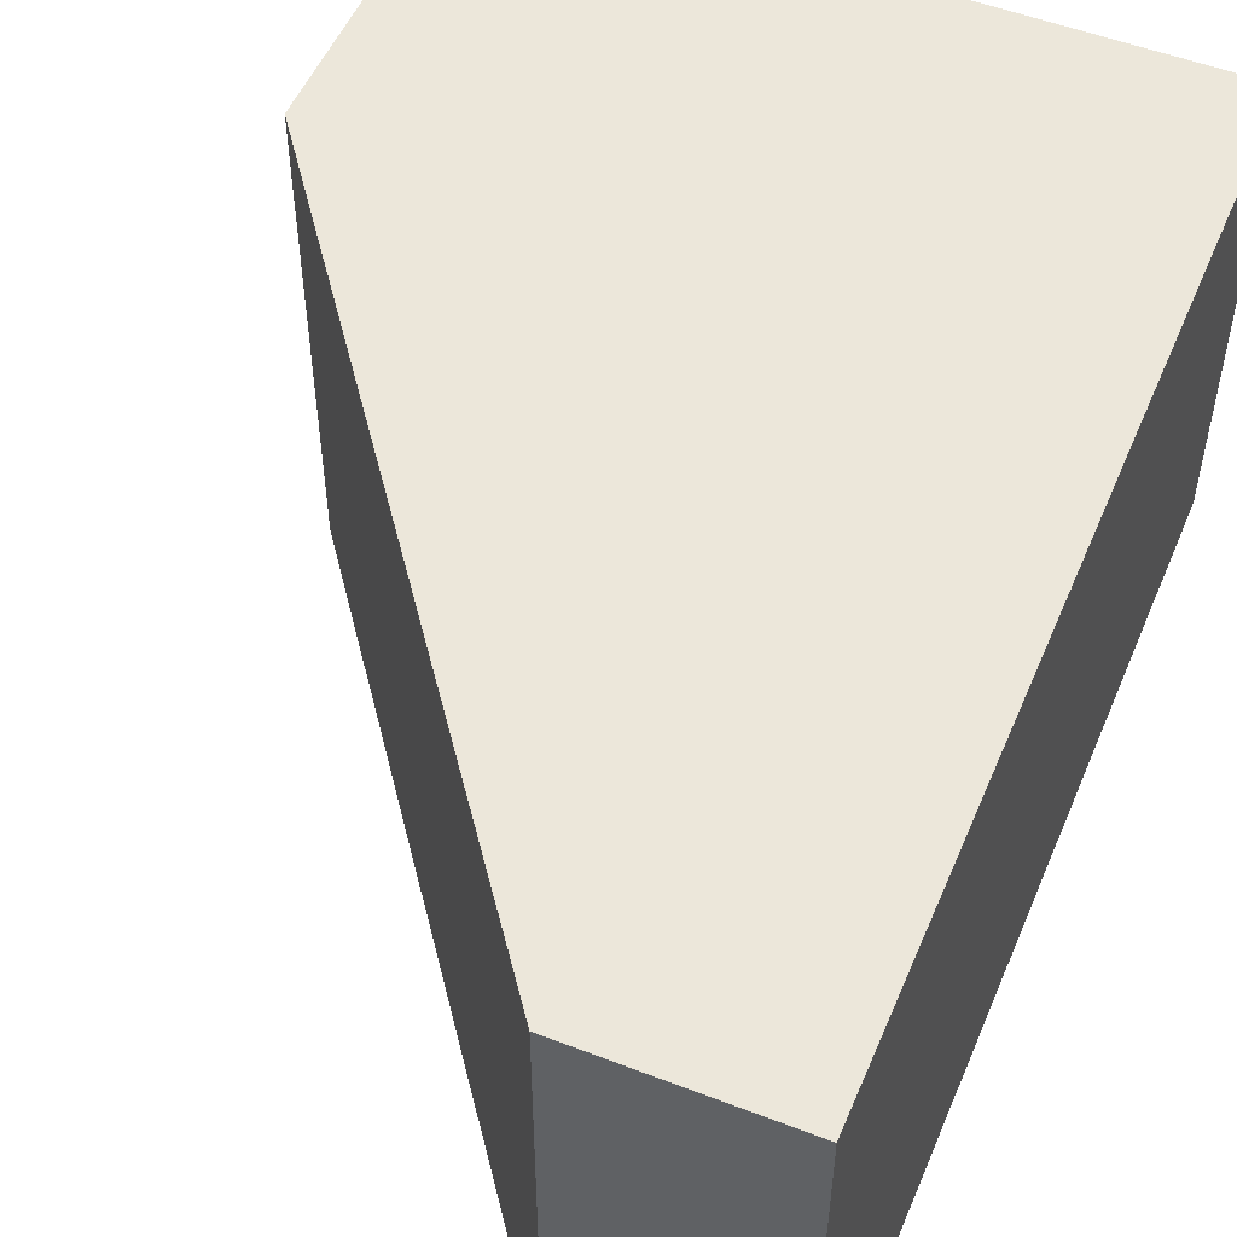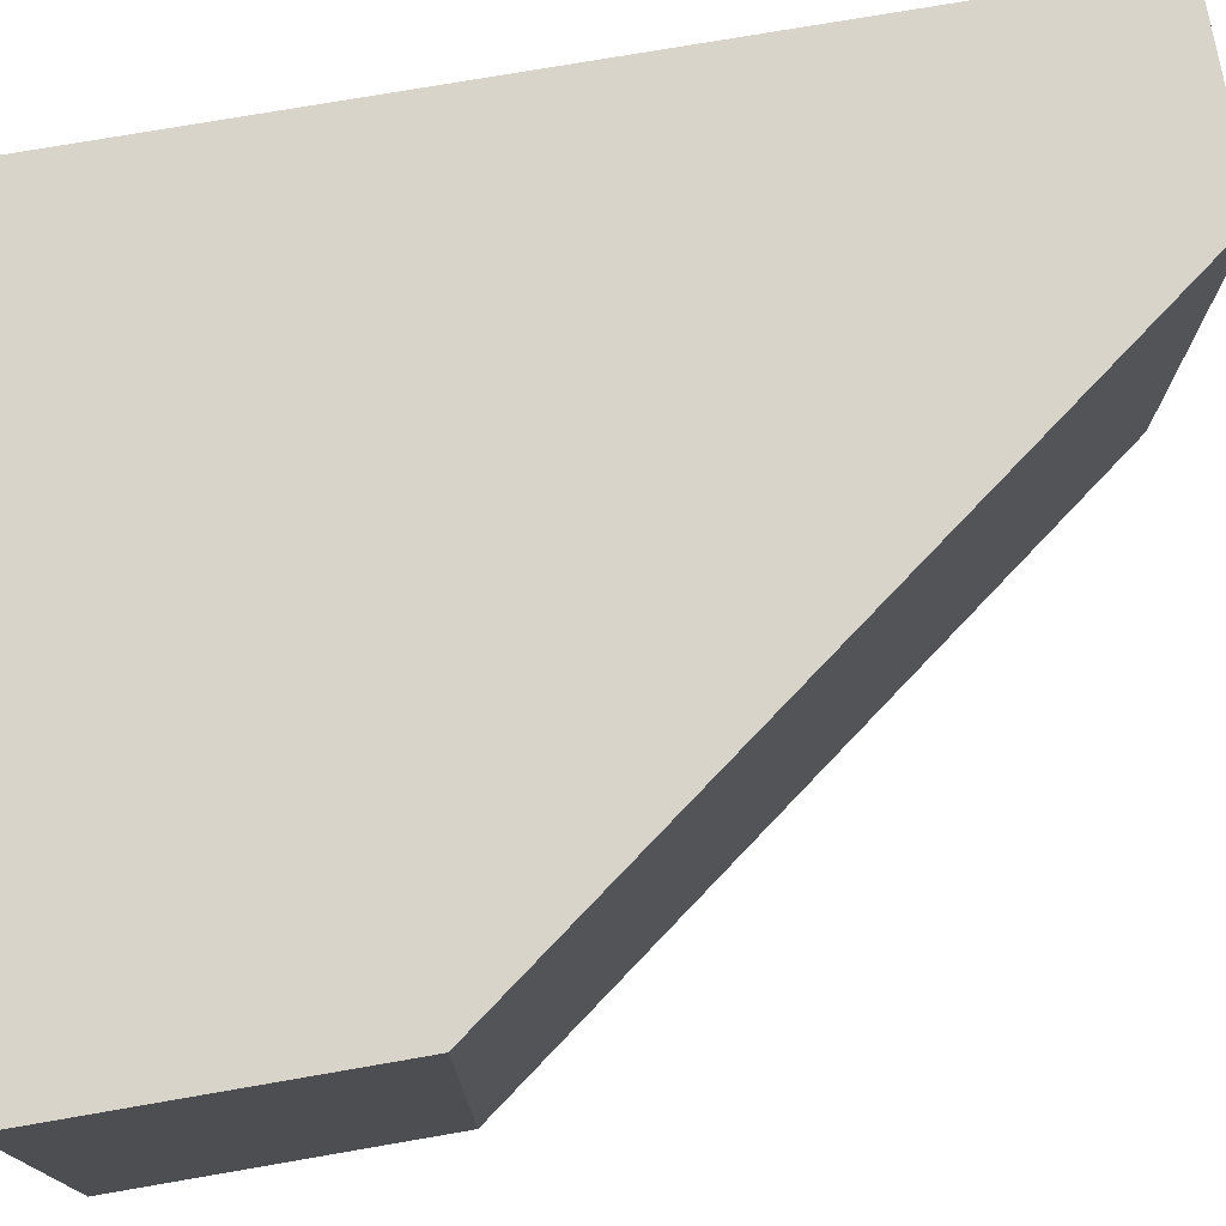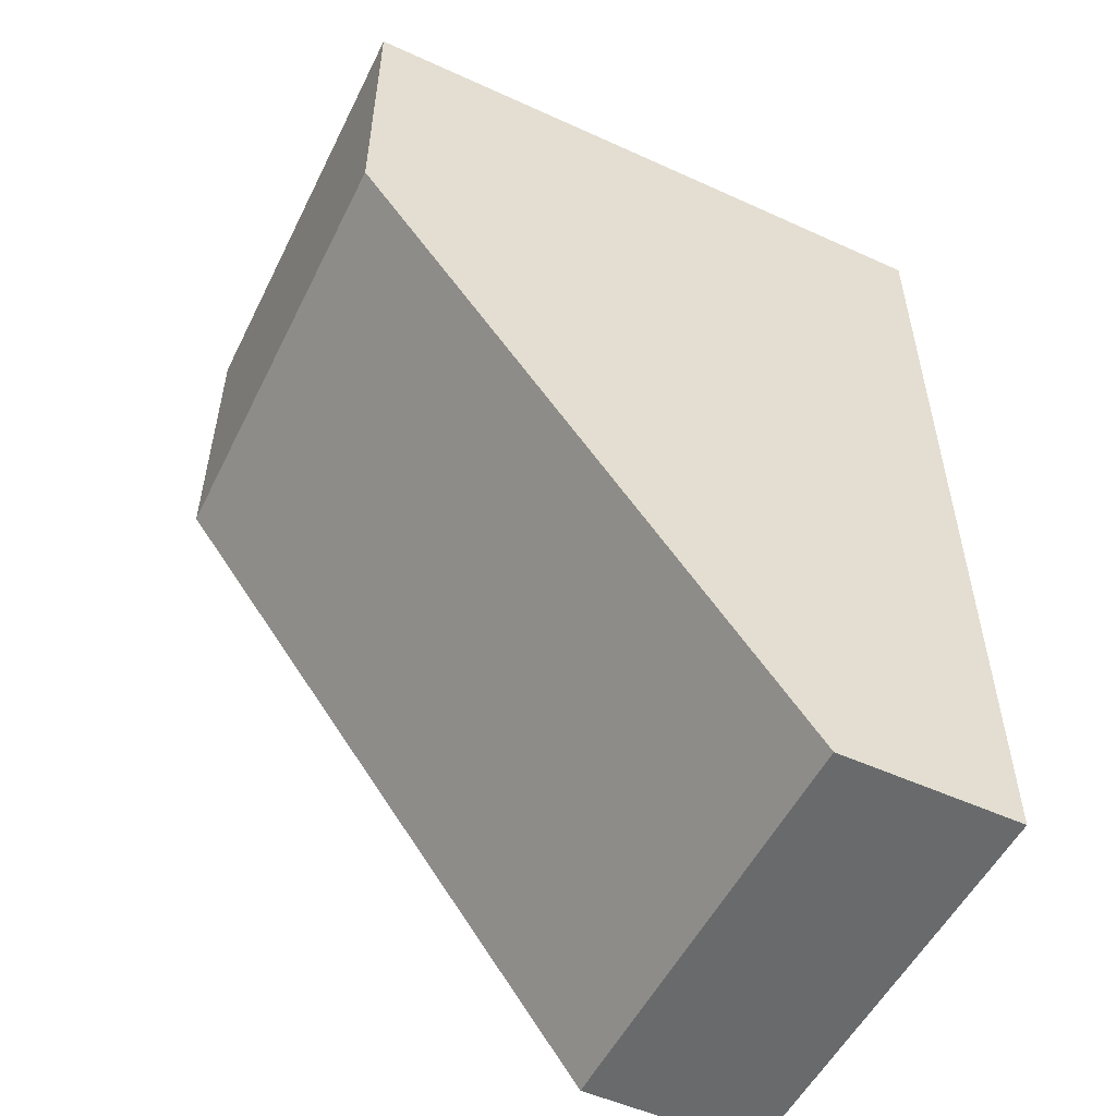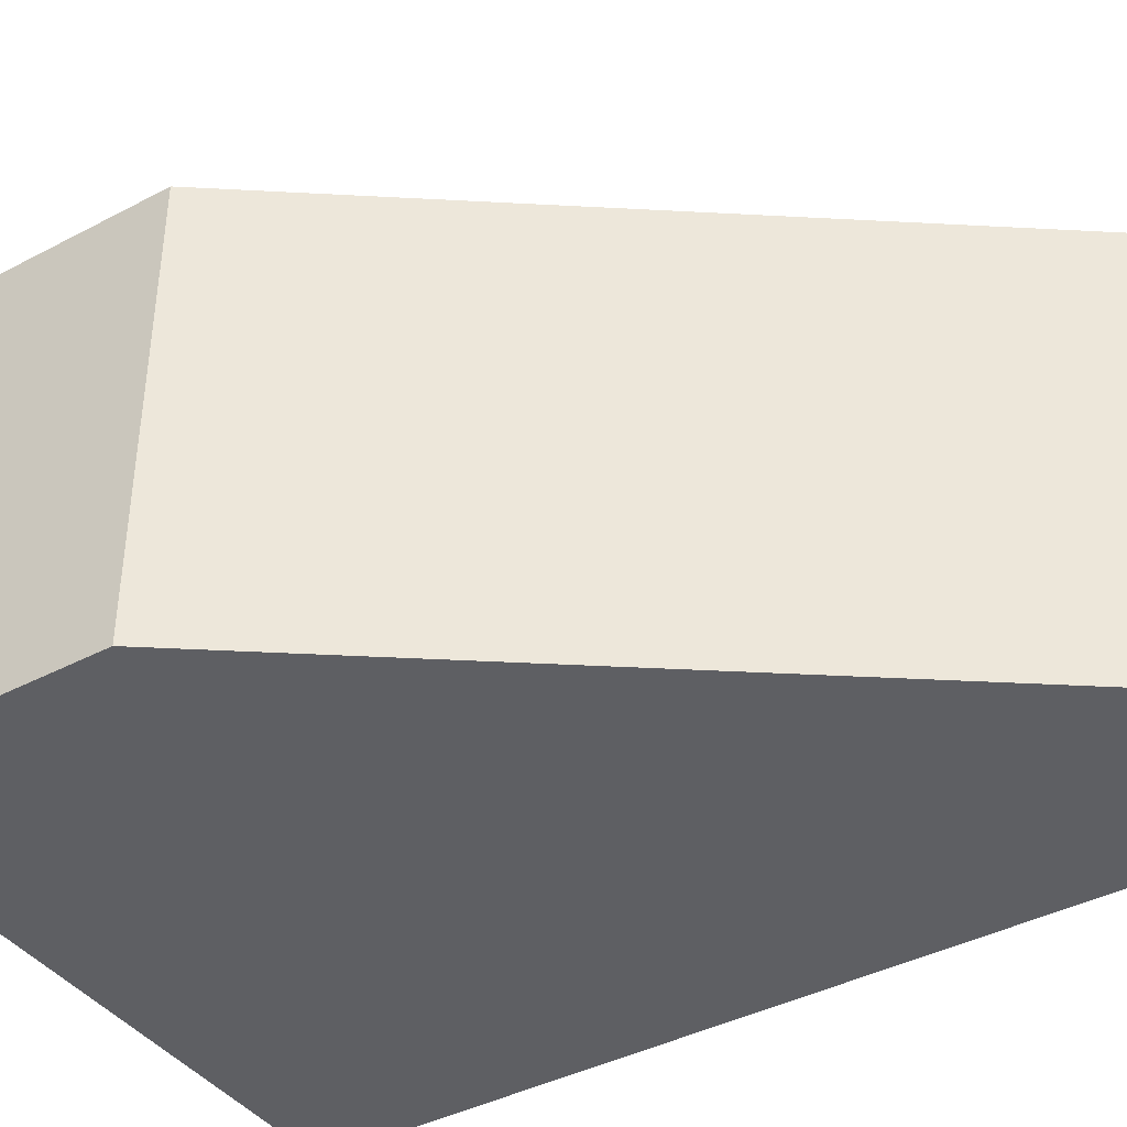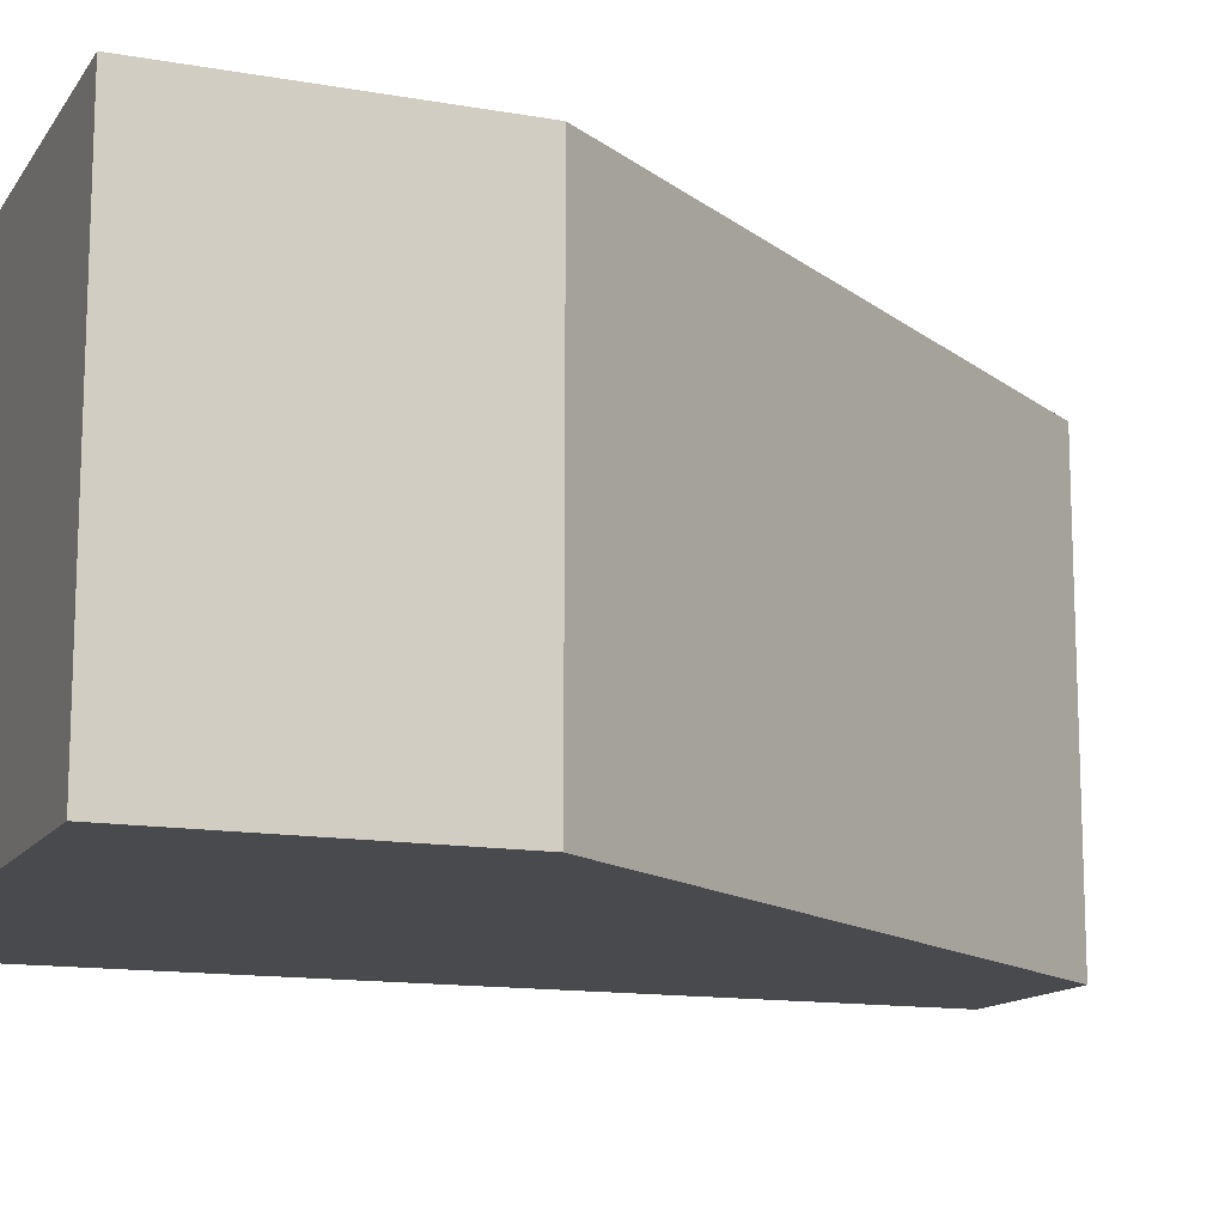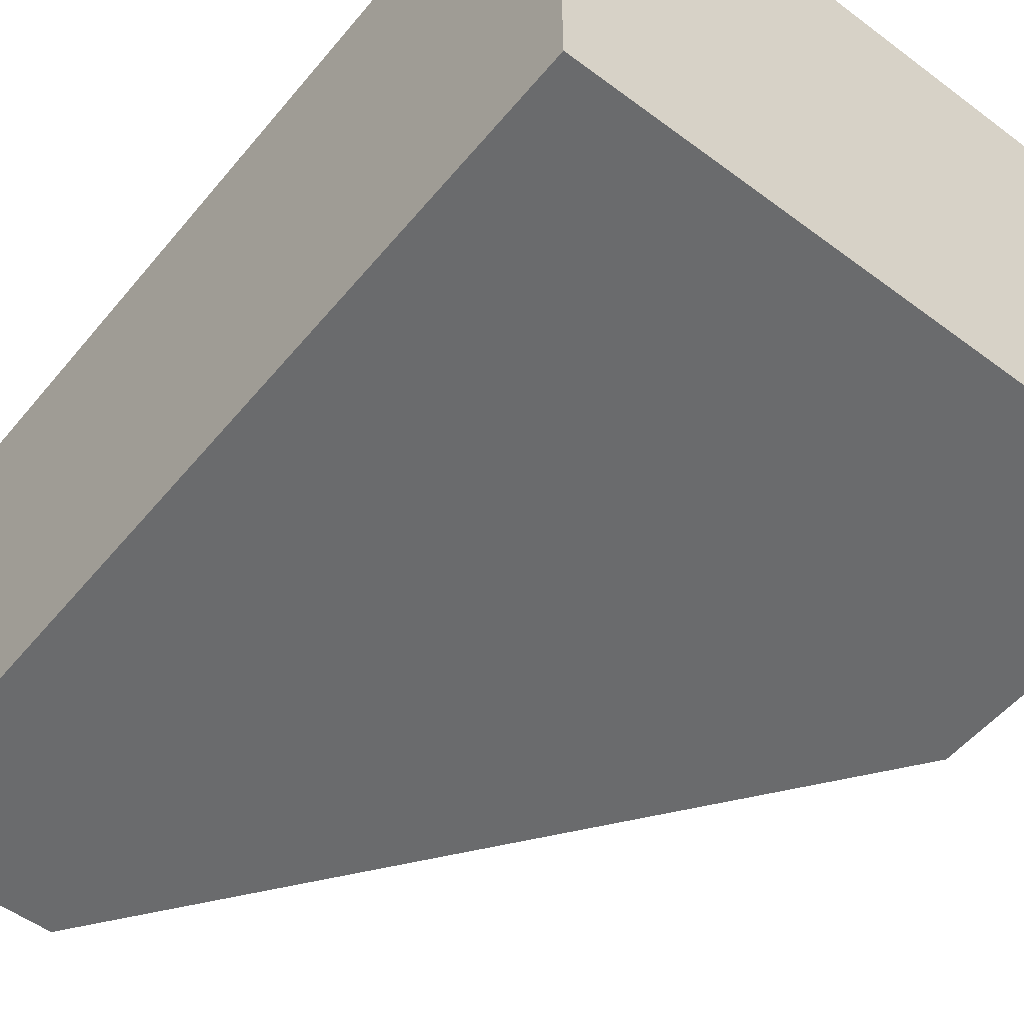
<metadata>
{"format":"obj","ext":"obj","renderer":"f3d","projection":"perspective","resolution":1024,"background":"white","views":[{"elev":52.3,"azim":22.6,"up":"+Z"},{"elev":75.2,"azim":-99.8,"up":"+Z"},{"elev":-52.9,"azim":-26.0,"up":"+Y"},{"elev":-40.6,"azim":-57.2,"up":"+Z"},{"elev":-13.4,"azim":-111.7,"up":"+Z"},{"elev":-53.2,"azim":141.4,"up":"+Z"}]}
</metadata>
<code>
g Part 1
o mesh0
v 0.05 0.01051 0.02
v 0.05 0.01051 0
v 0.05 0.05 0
v 0.05 0.05 0.02
f 1 2 3
f 3 4 1
o mesh1
v 0.05 0.05 0.02
v 0.05 0.05 0
v 0.02227 0.05 0
v 0.02227 0.05 0.02
f 5 6 7
f 7 8 5
o mesh2
v 0.05 0.05 0.02
v 0.02227 0.03713 0.02
v 0.042 0.01051 0.02
v 0.02227 0.05 0.02
v 0.05 0.01051 0.02
f 9 10 11
f 9 12 10
f 11 13 9
o mesh3
v 0.05 0.05 0
v 0.05 0.01051 0
v 0.042 0.01051 0
v 0.02227 0.03713 0
v 0.02227 0.05 0
f 14 15 16
f 16 17 14
f 17 18 14
o mesh4
v 0.02227 0.05 0.02
v 0.02227 0.05 0
v 0.02227 0.03713 0
v 0.02227 0.03713 0.02
f 19 20 21
f 21 22 19
o mesh5
v 0.02227 0.03713 0.02
v 0.02227 0.03713 0
v 0.042 0.01051 0
v 0.042 0.01051 0.02
f 23 24 25
f 25 26 23
o mesh6
v 0.042 0.01051 0.02
v 0.042 0.01051 0
v 0.05 0.01051 0
v 0.05 0.01051 0.02
f 27 28 29
f 29 30 27

</code>
